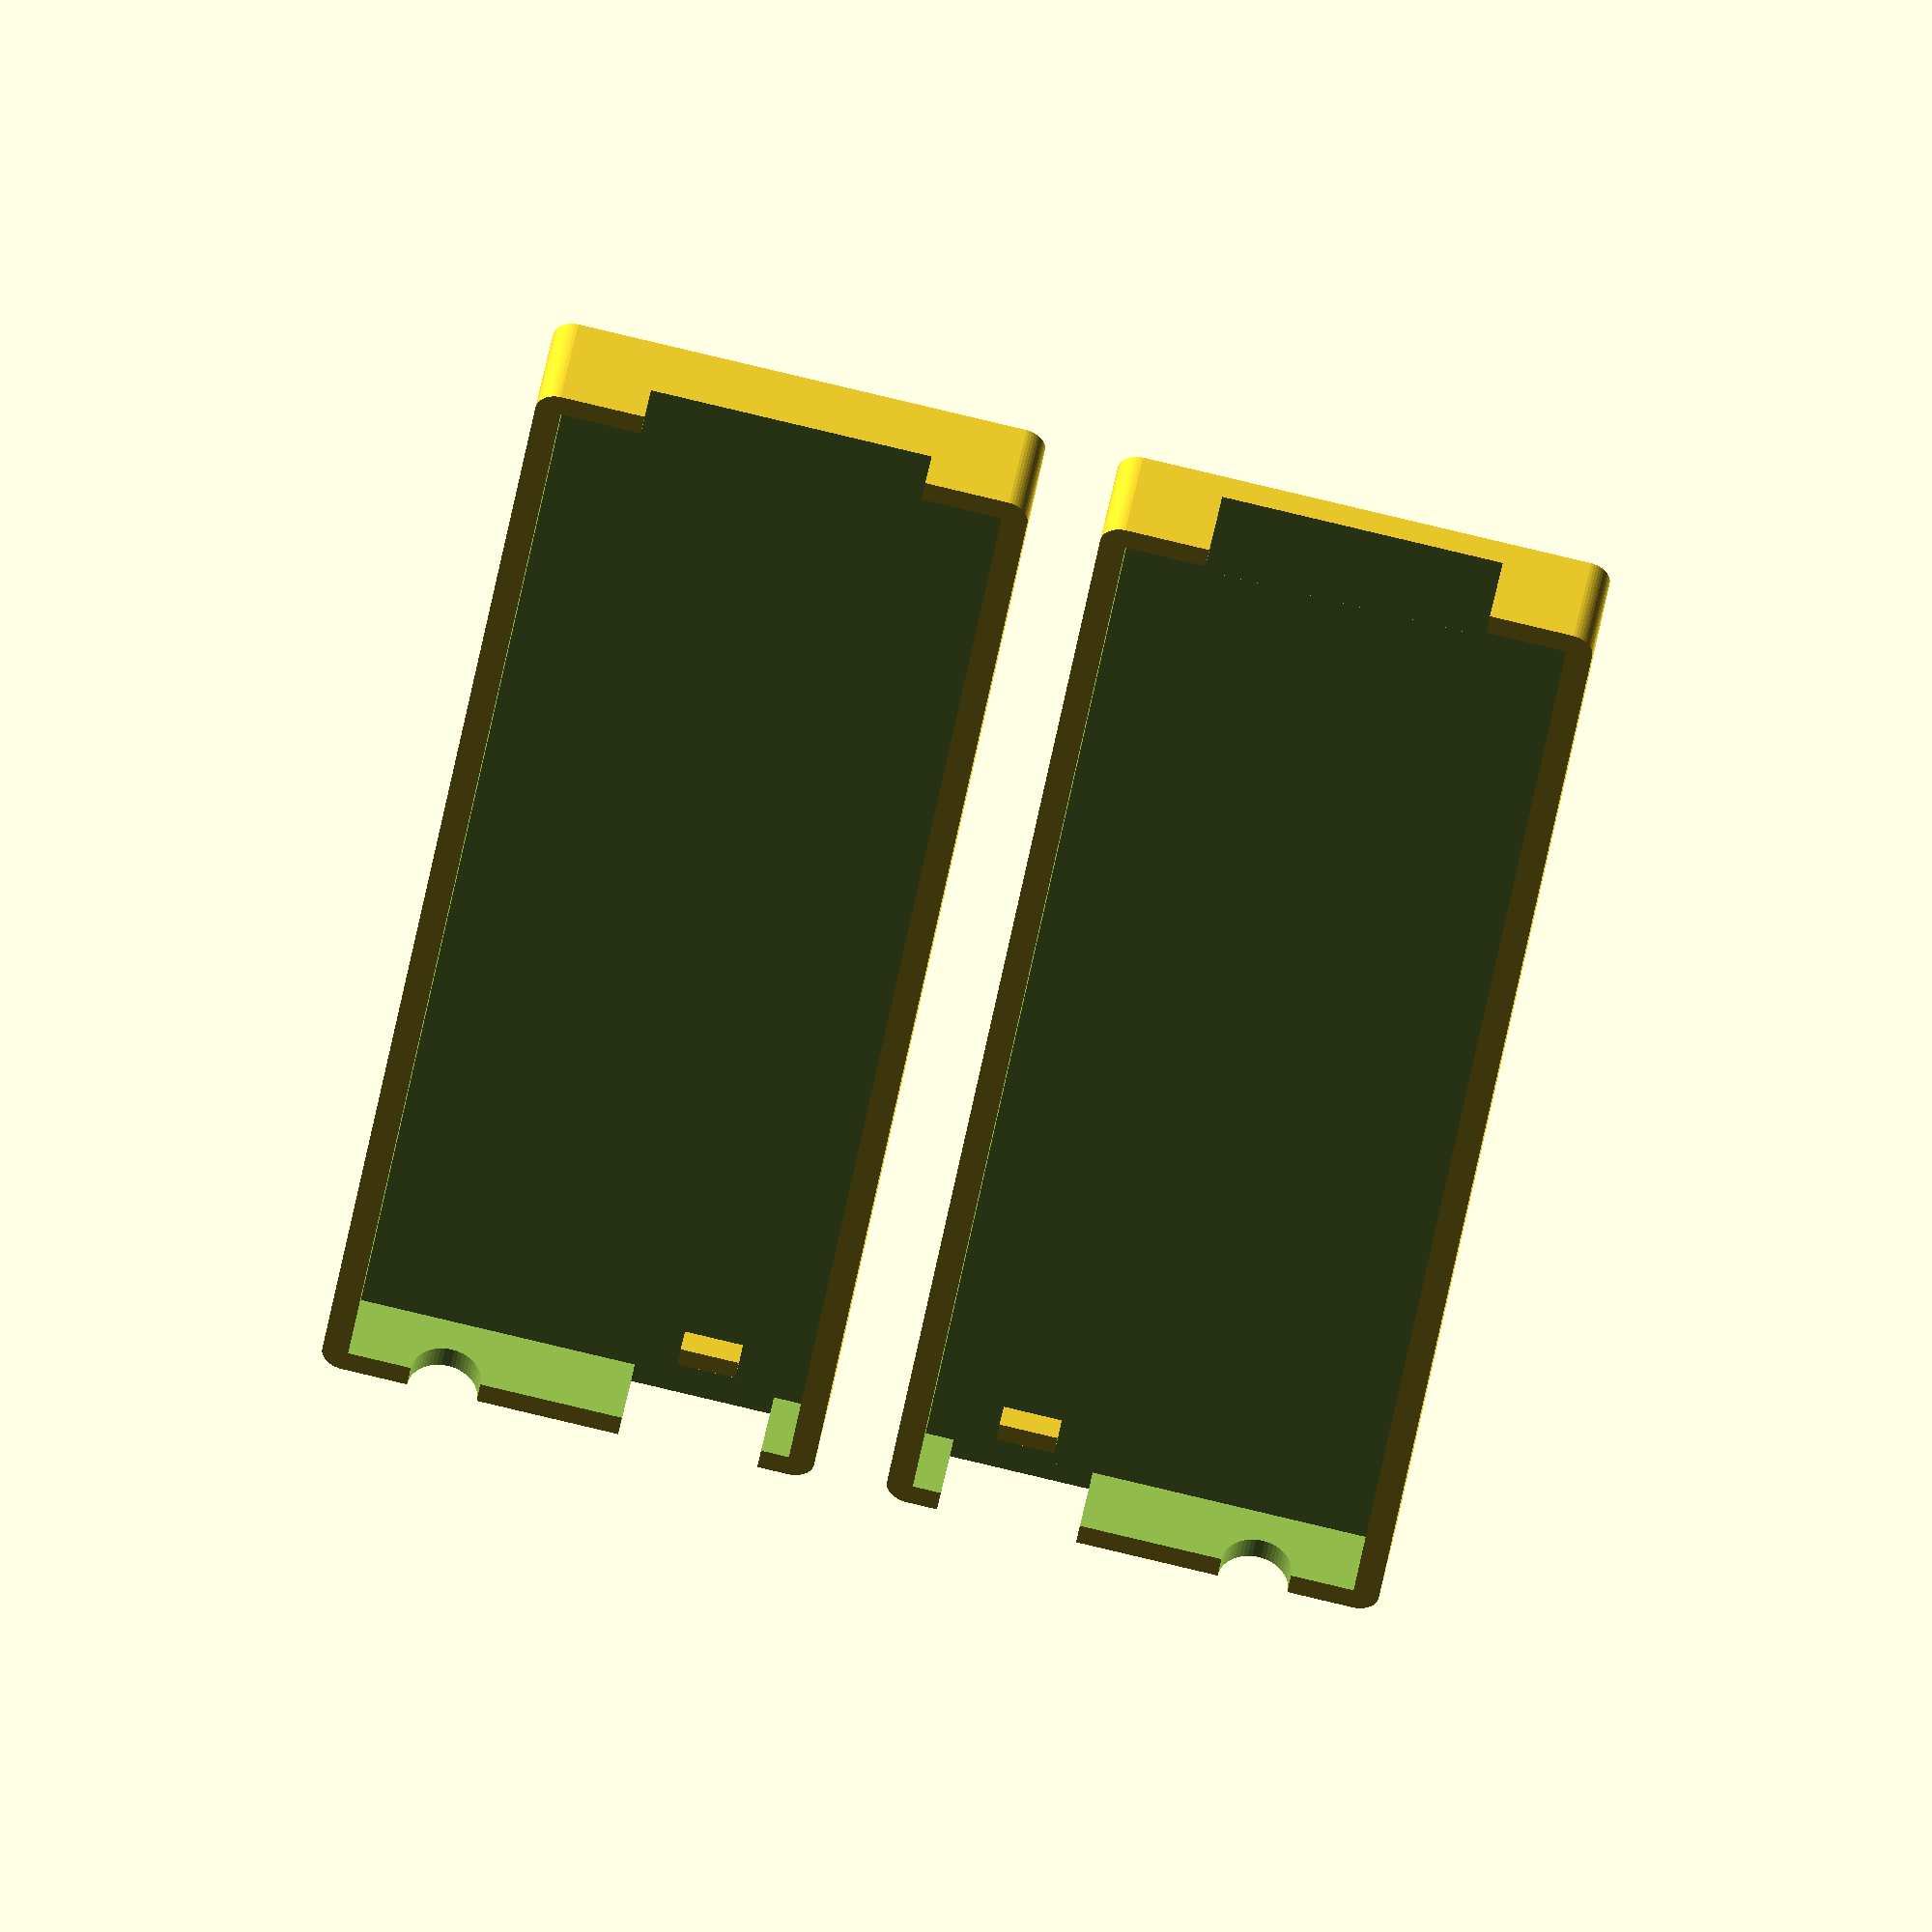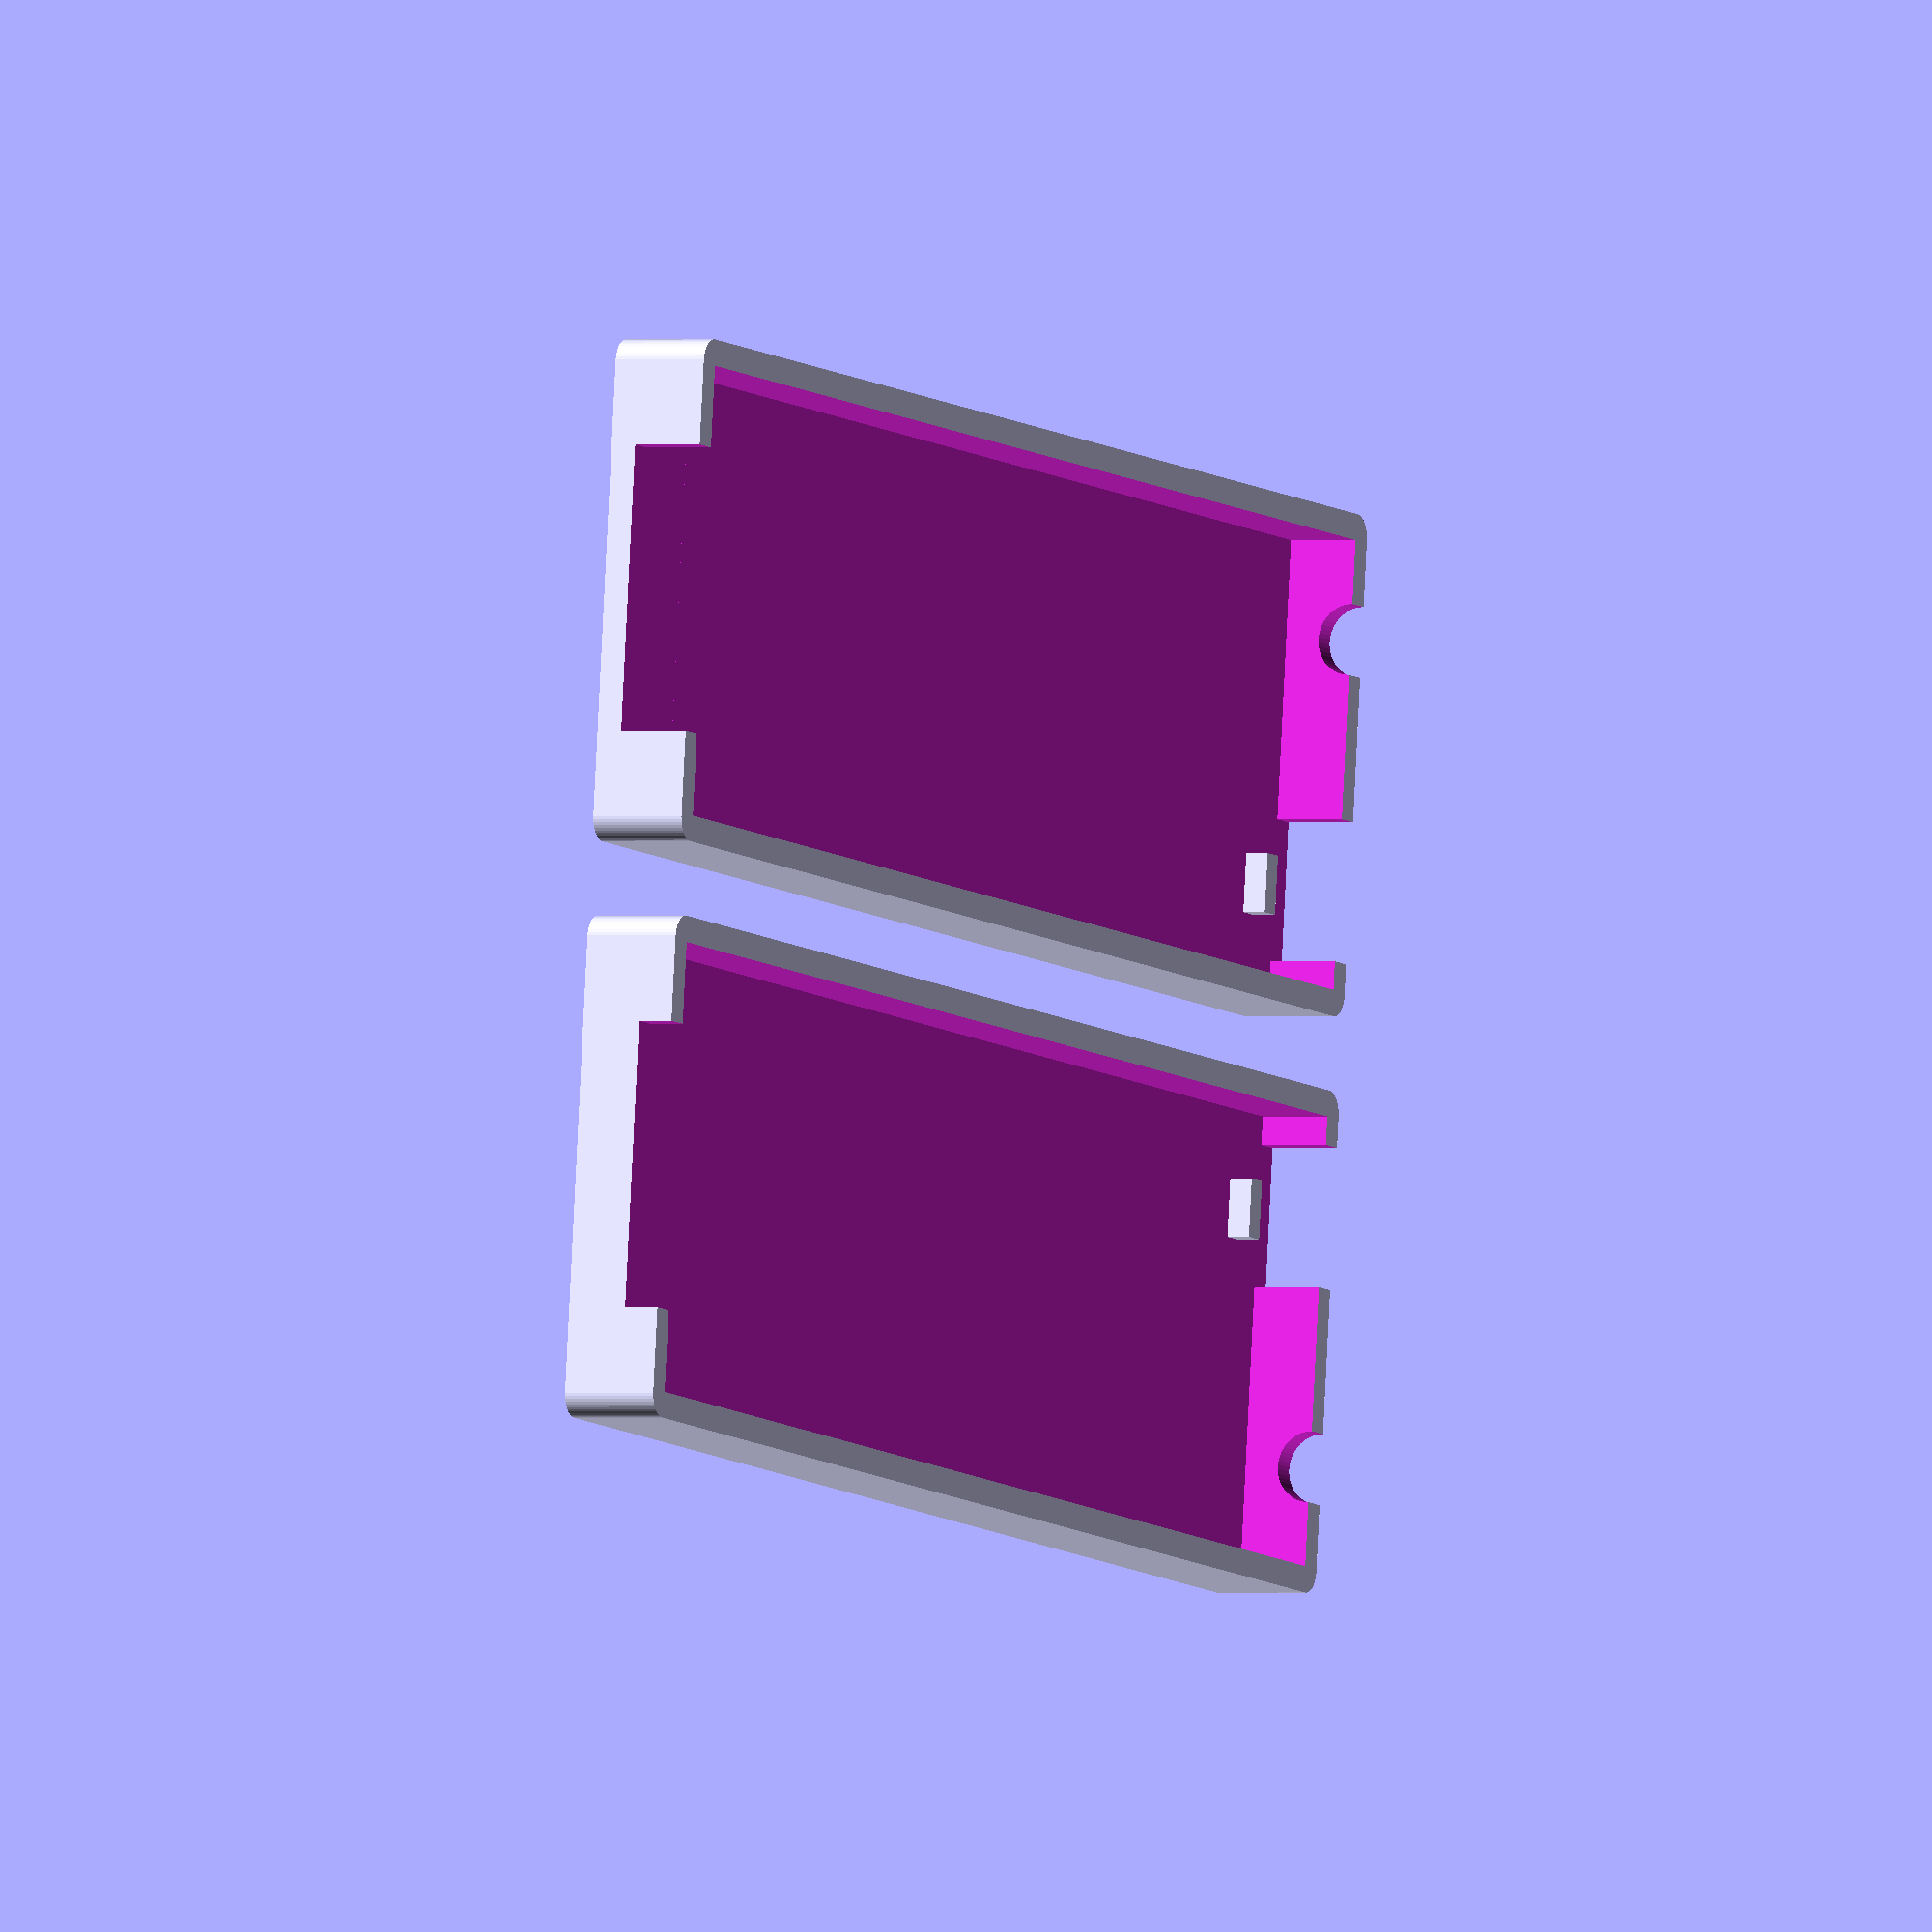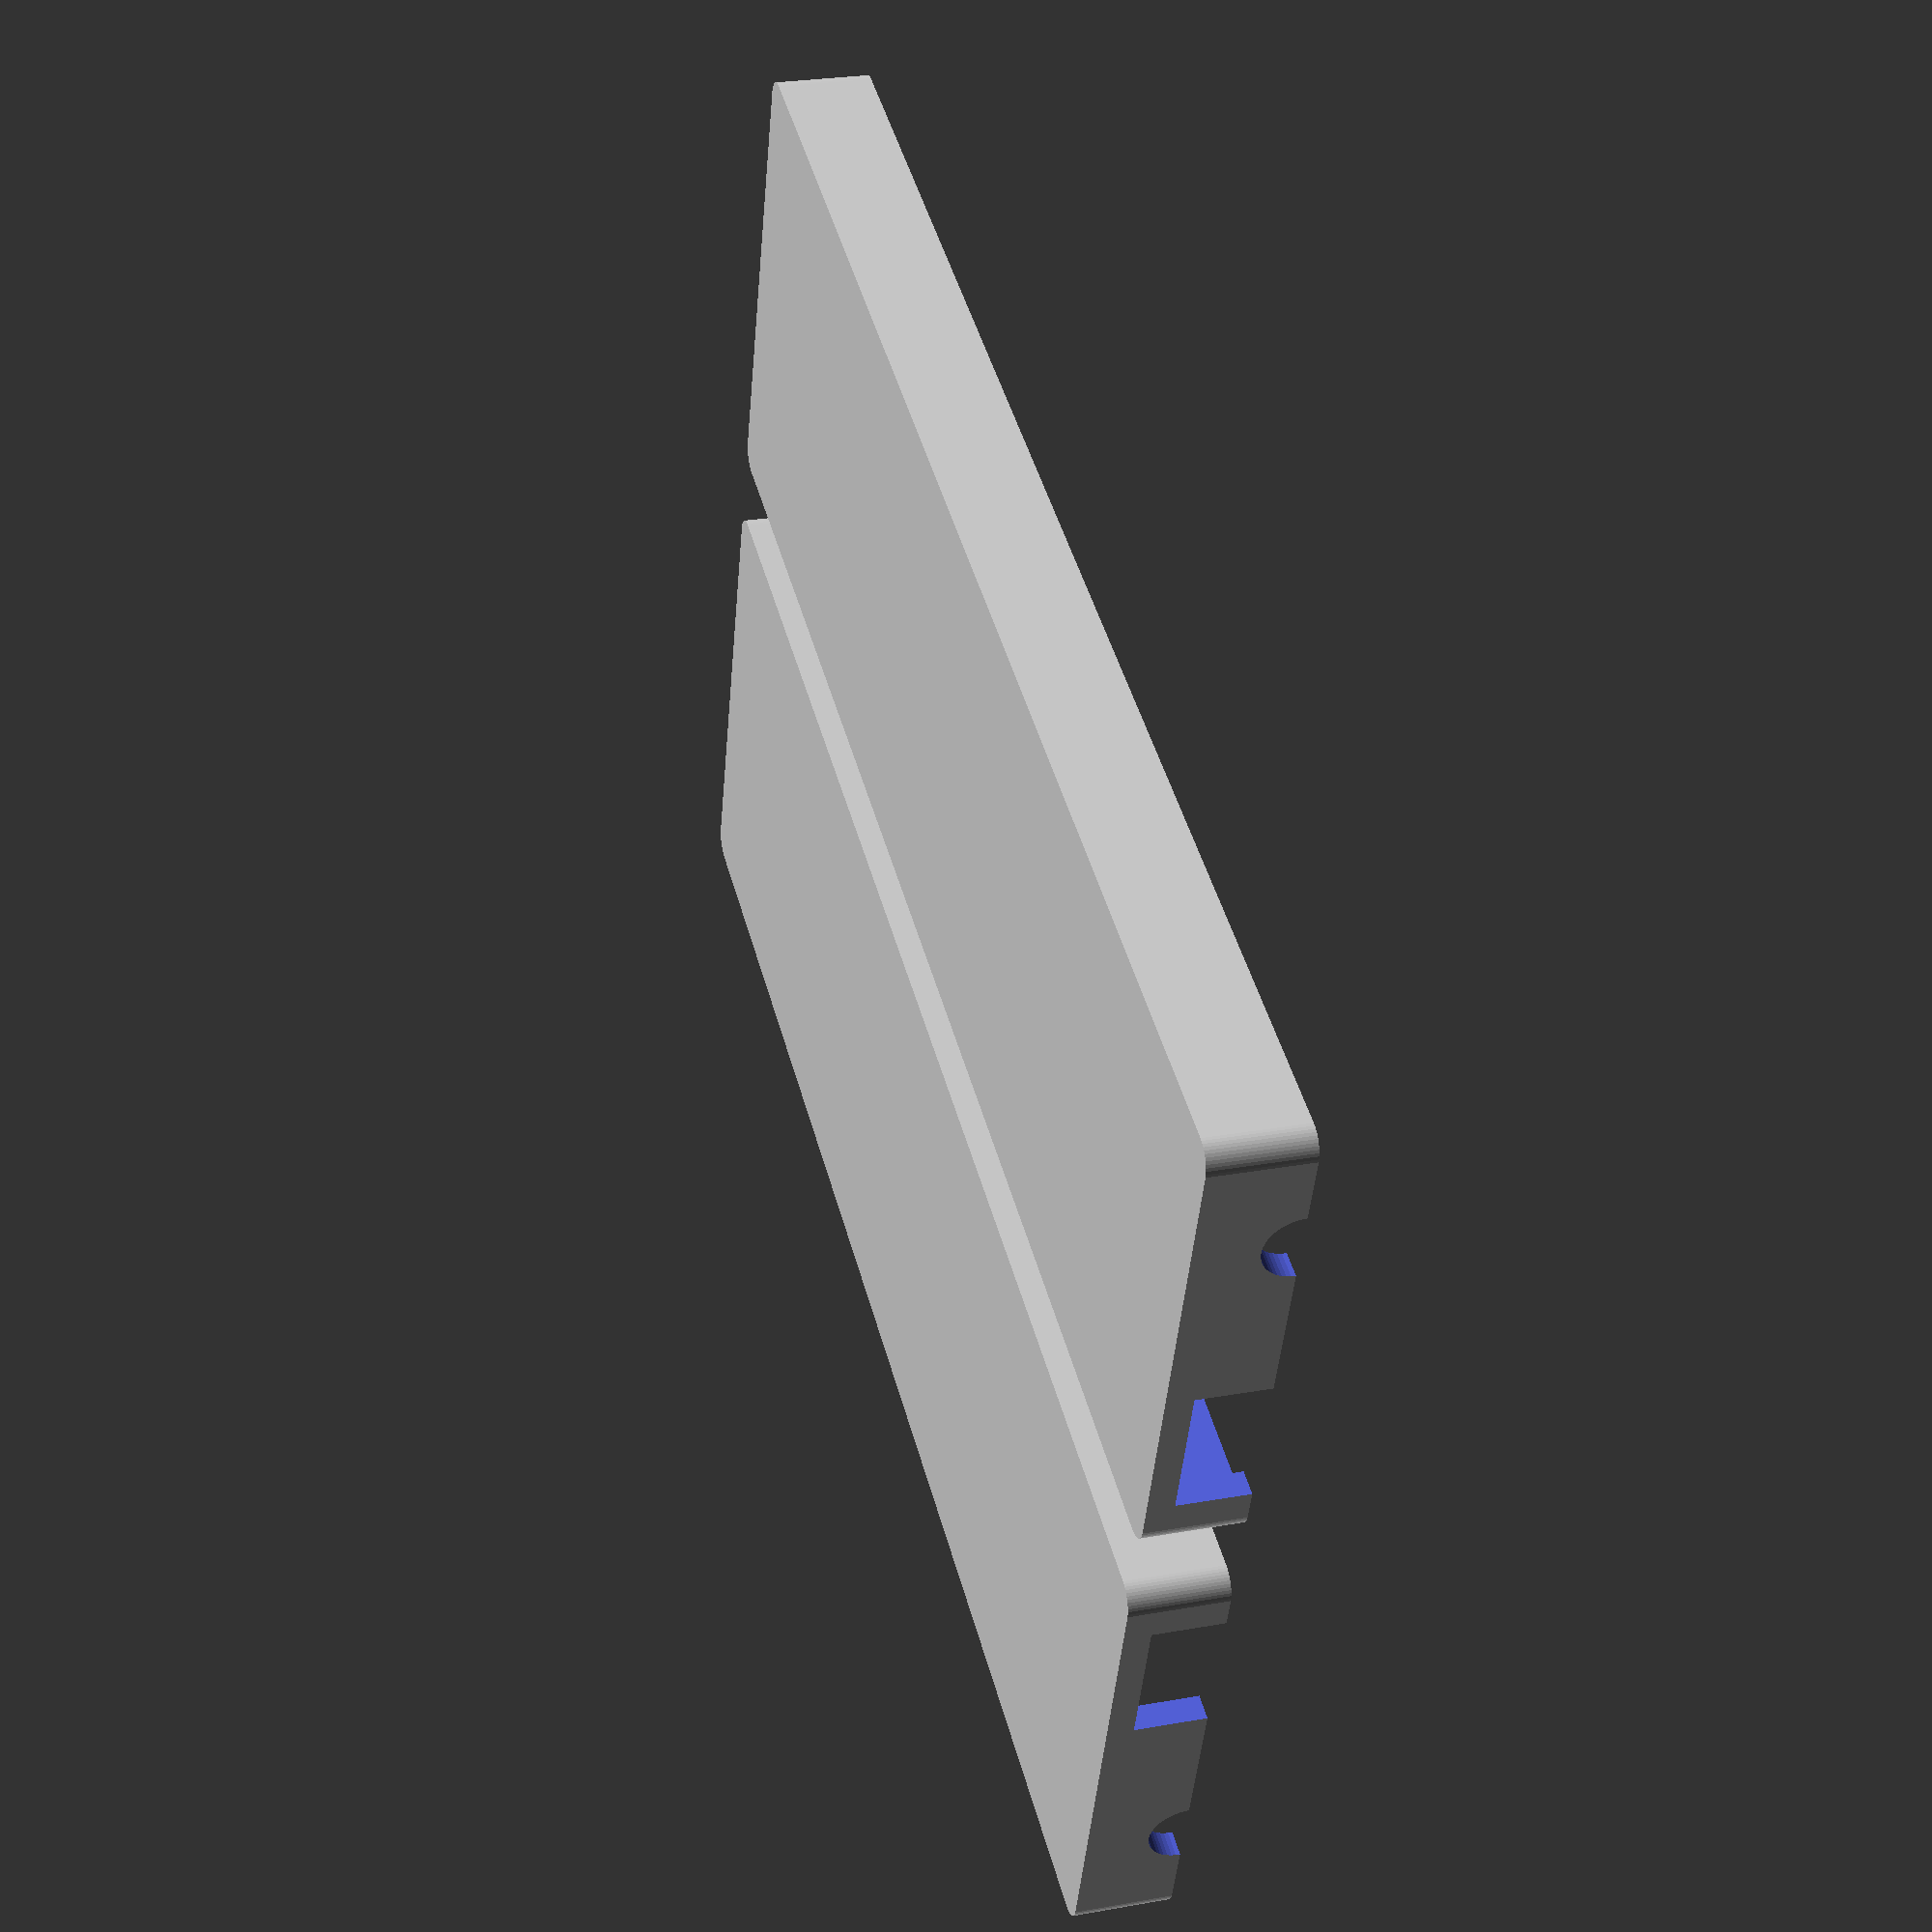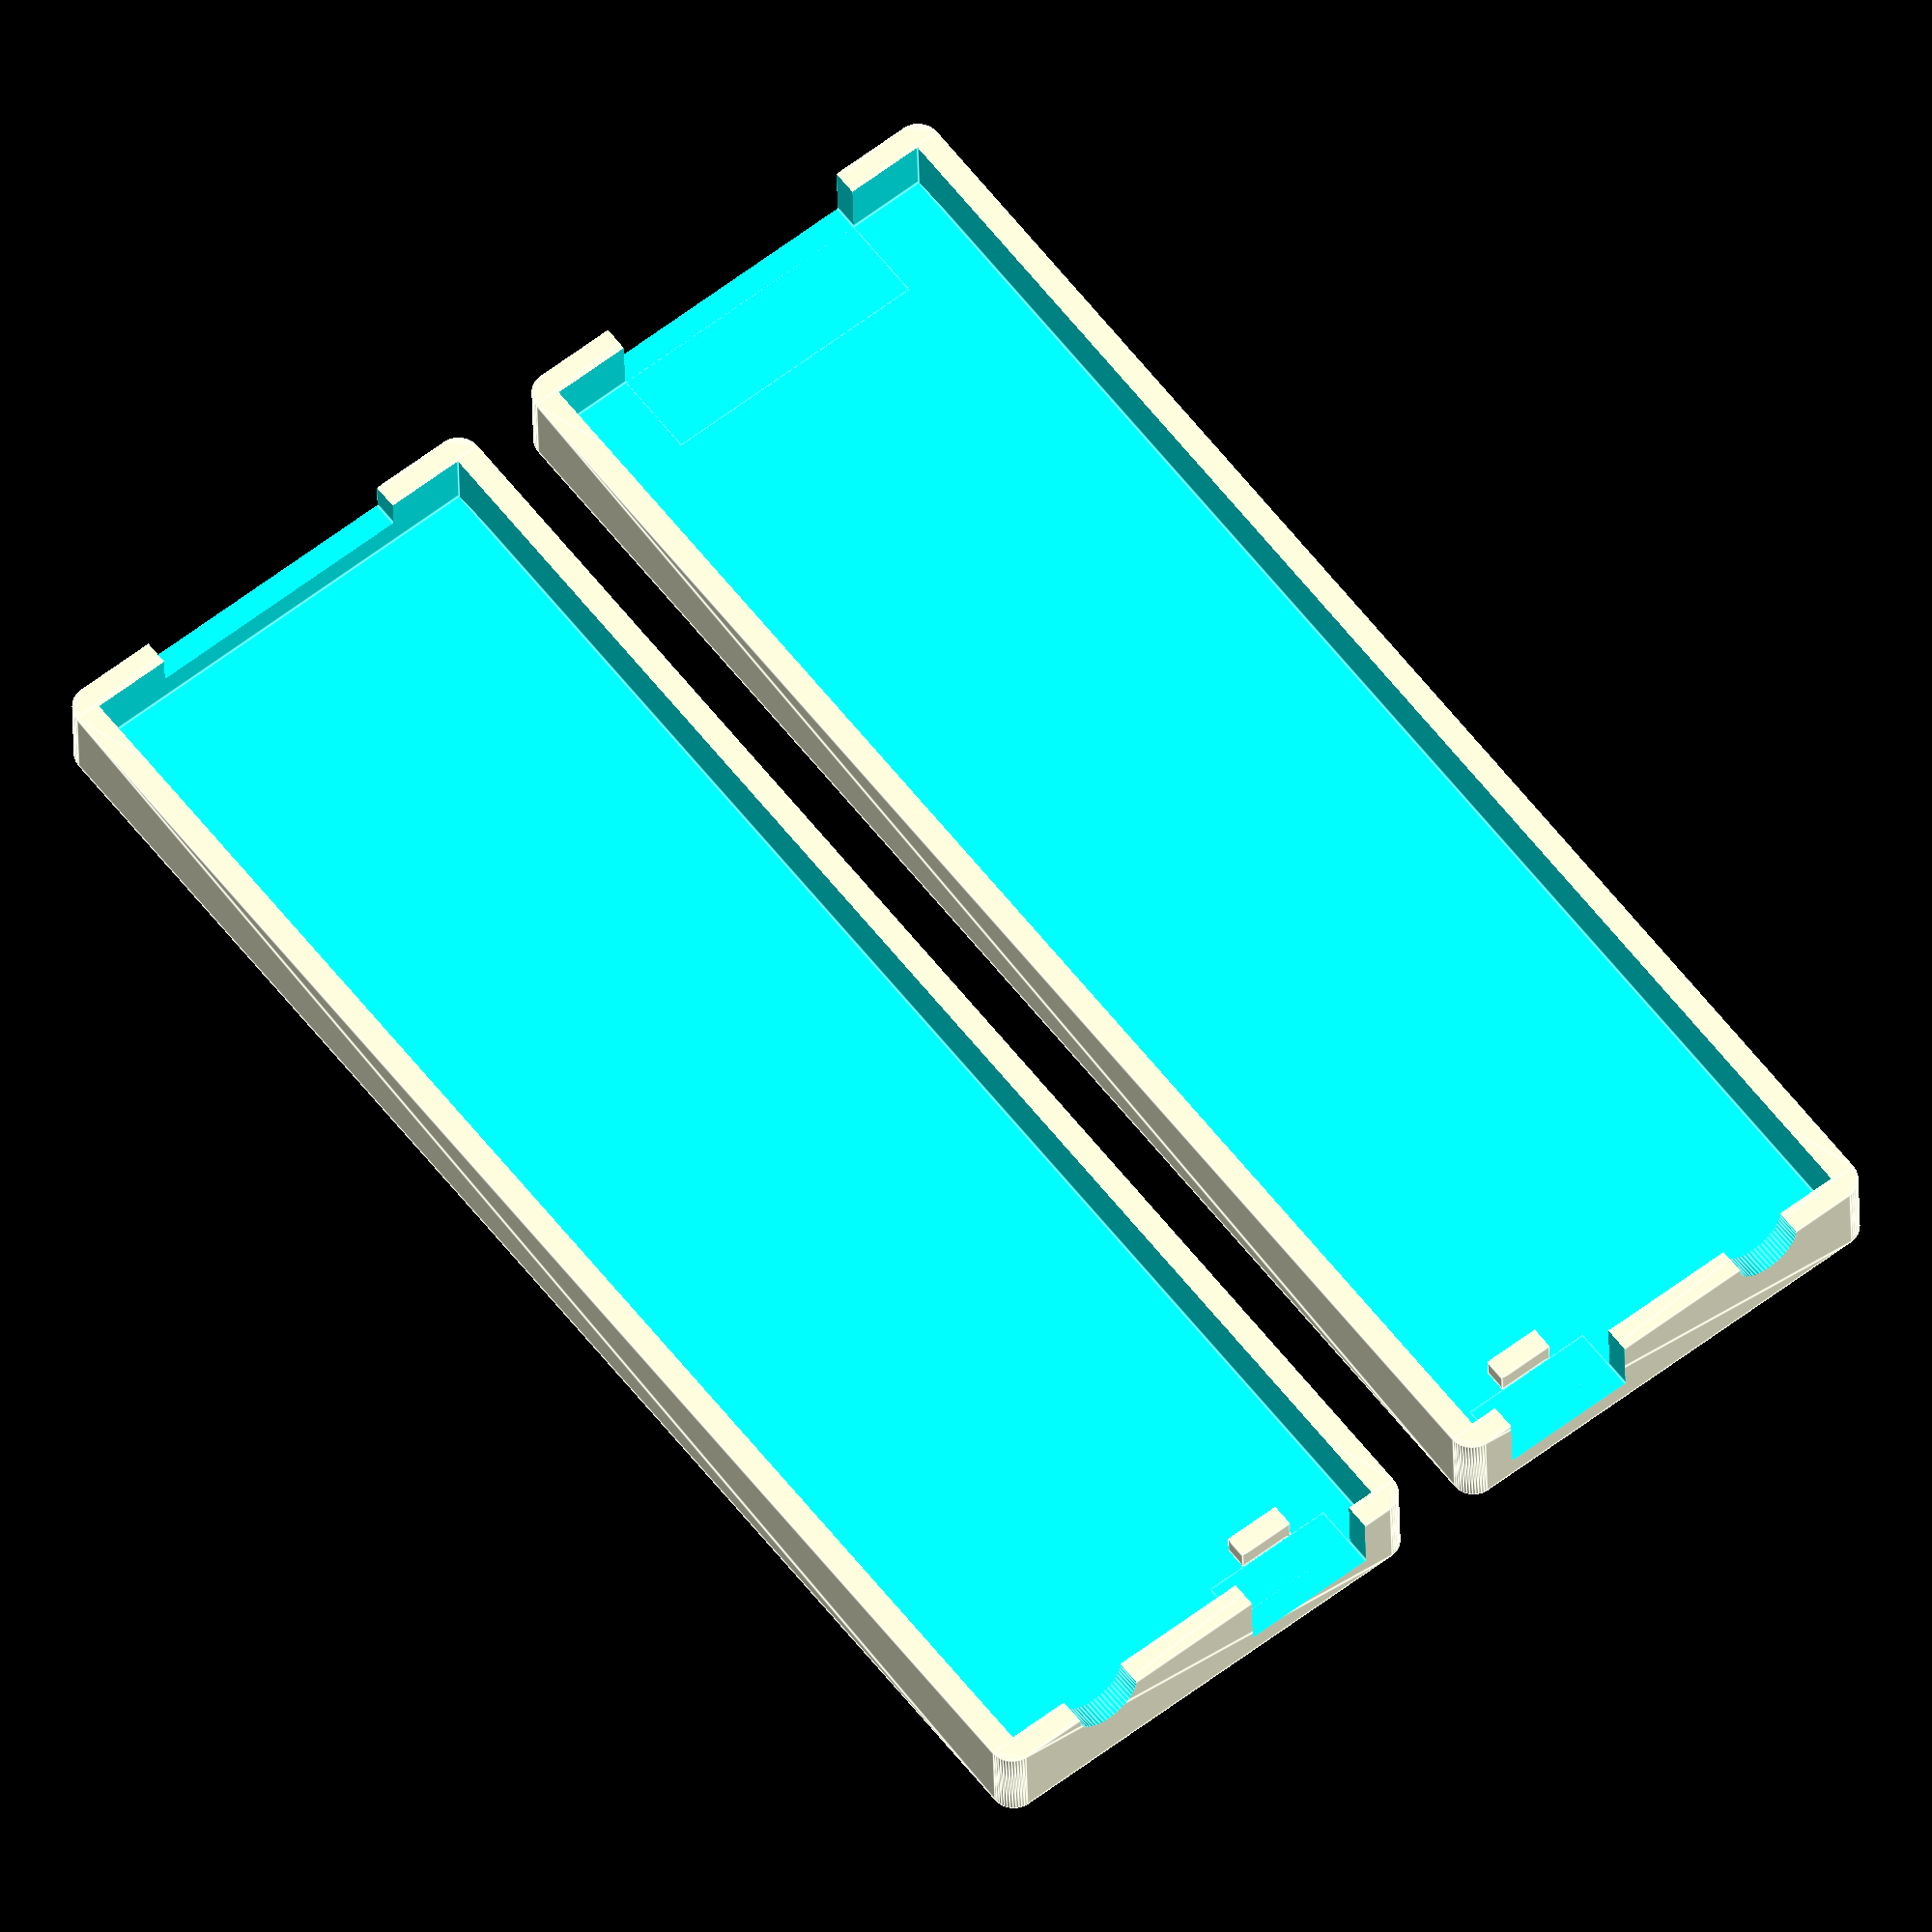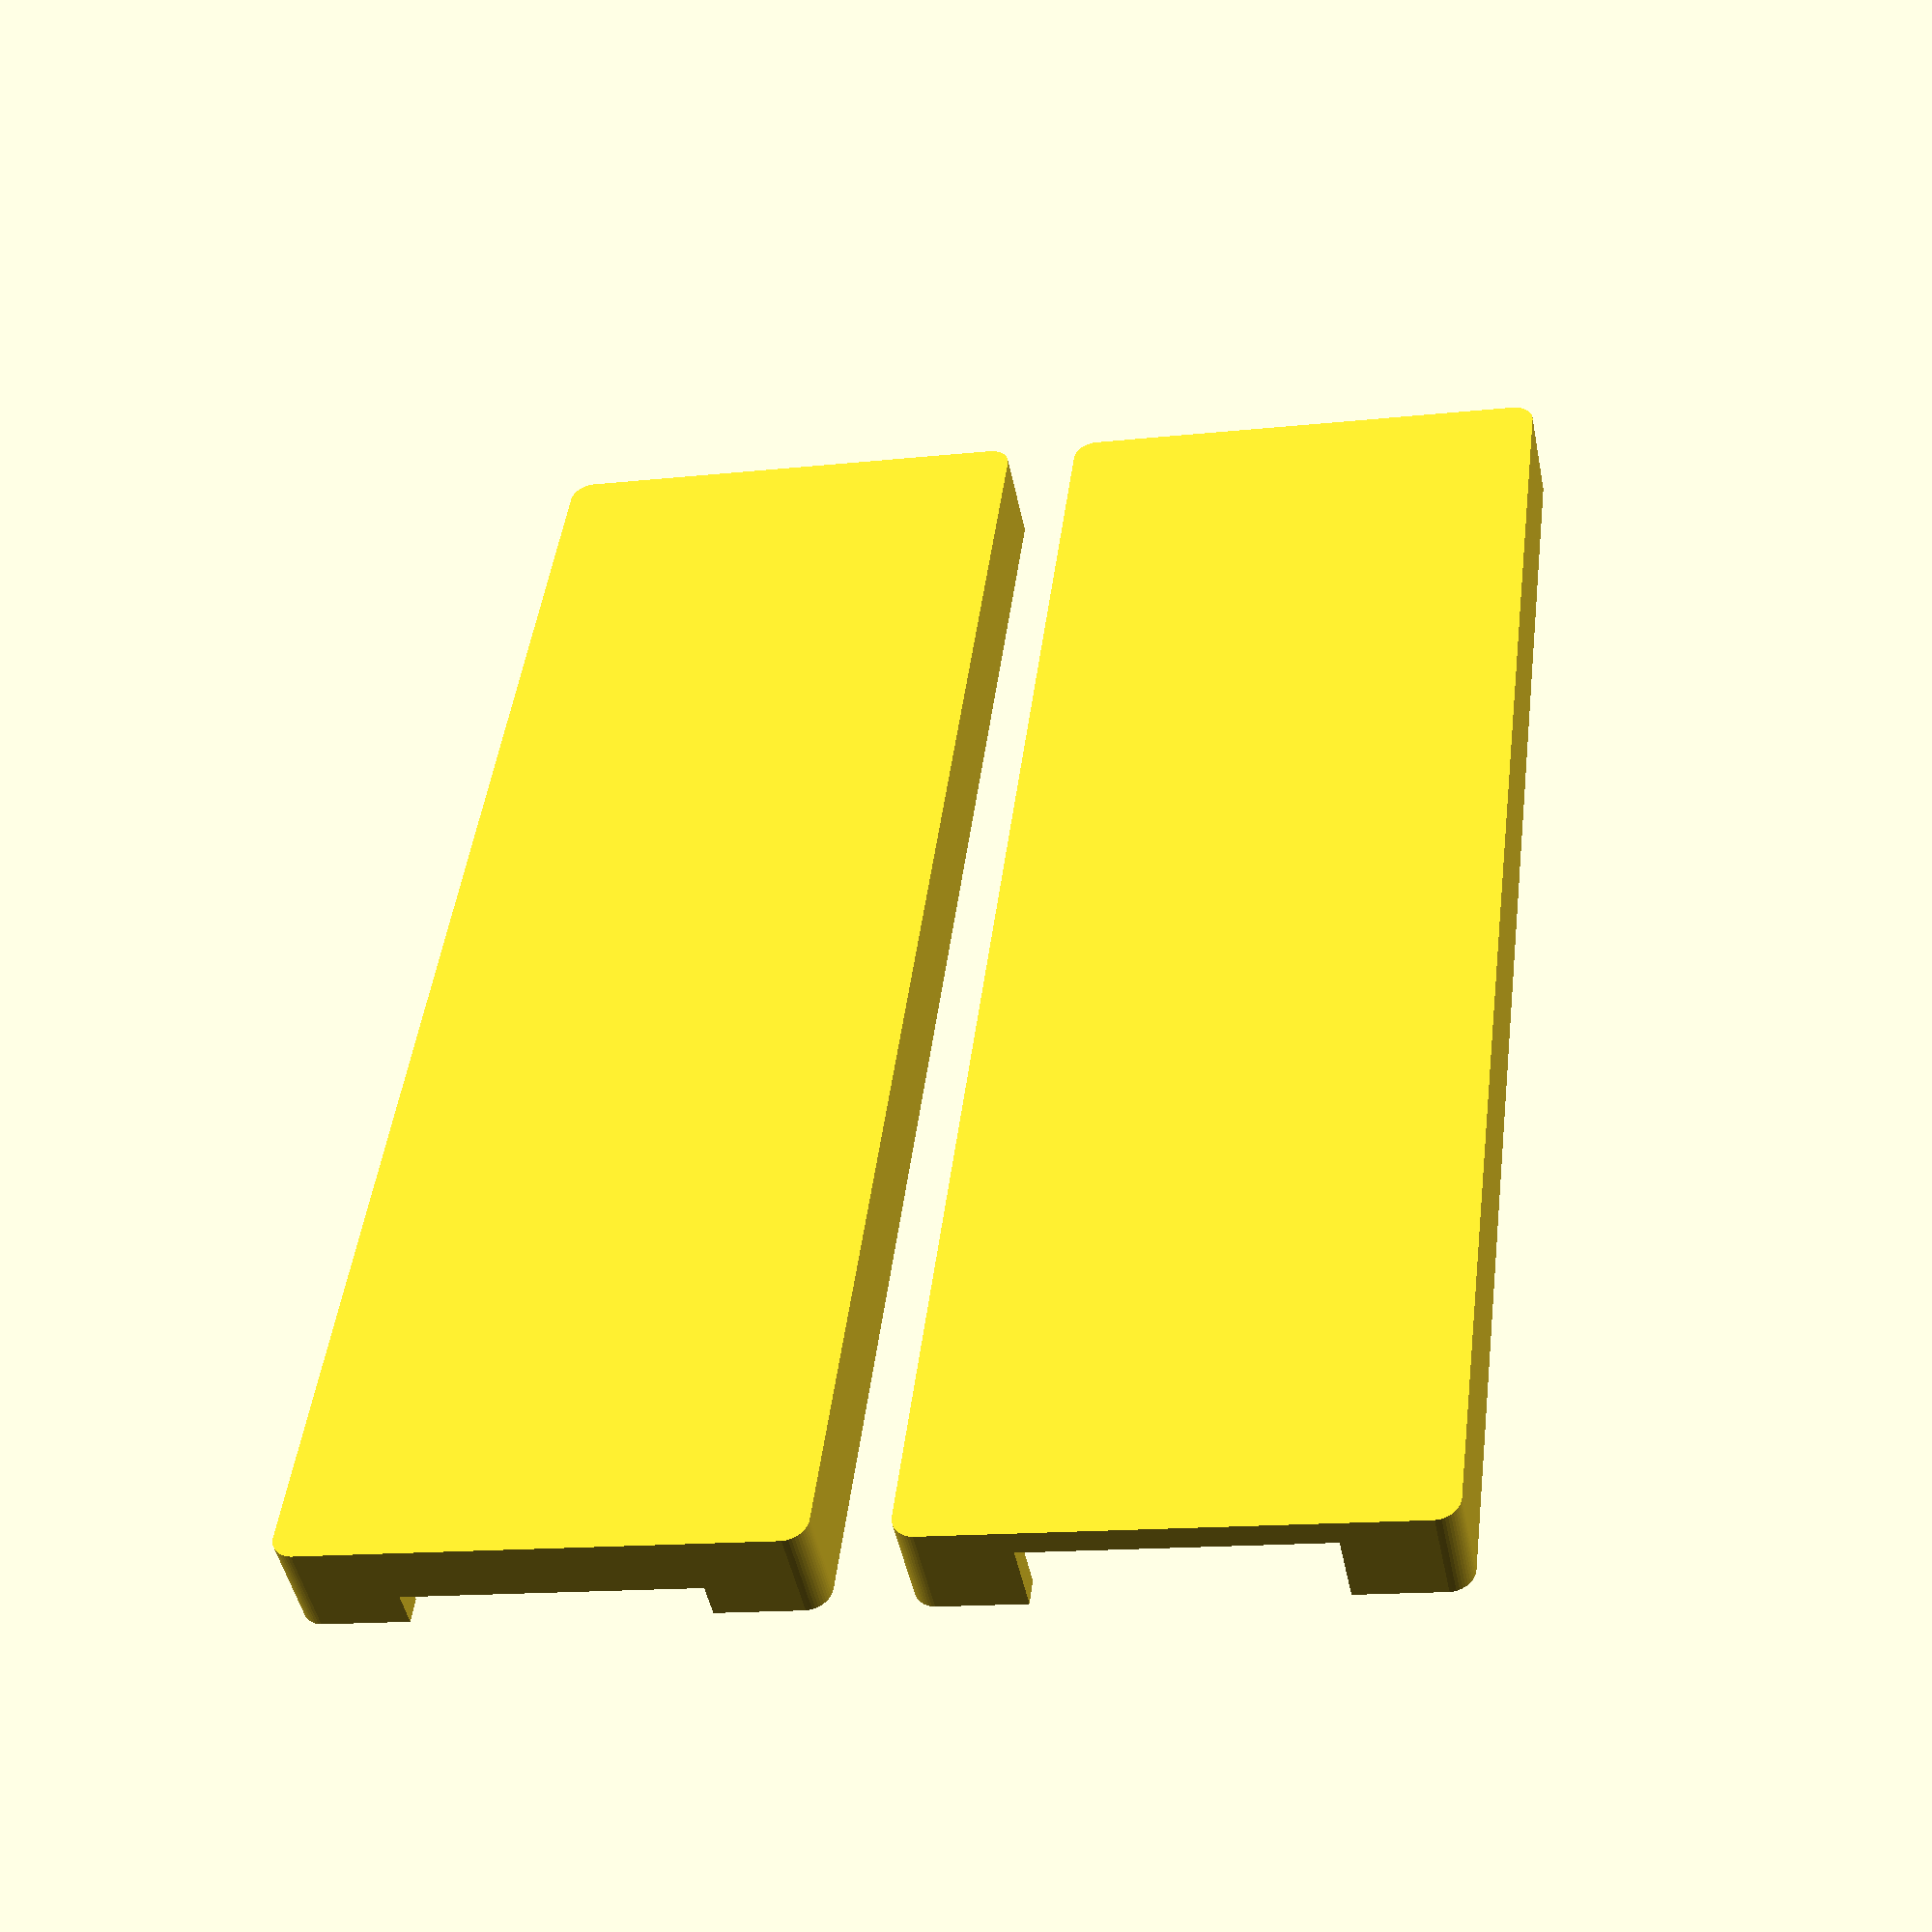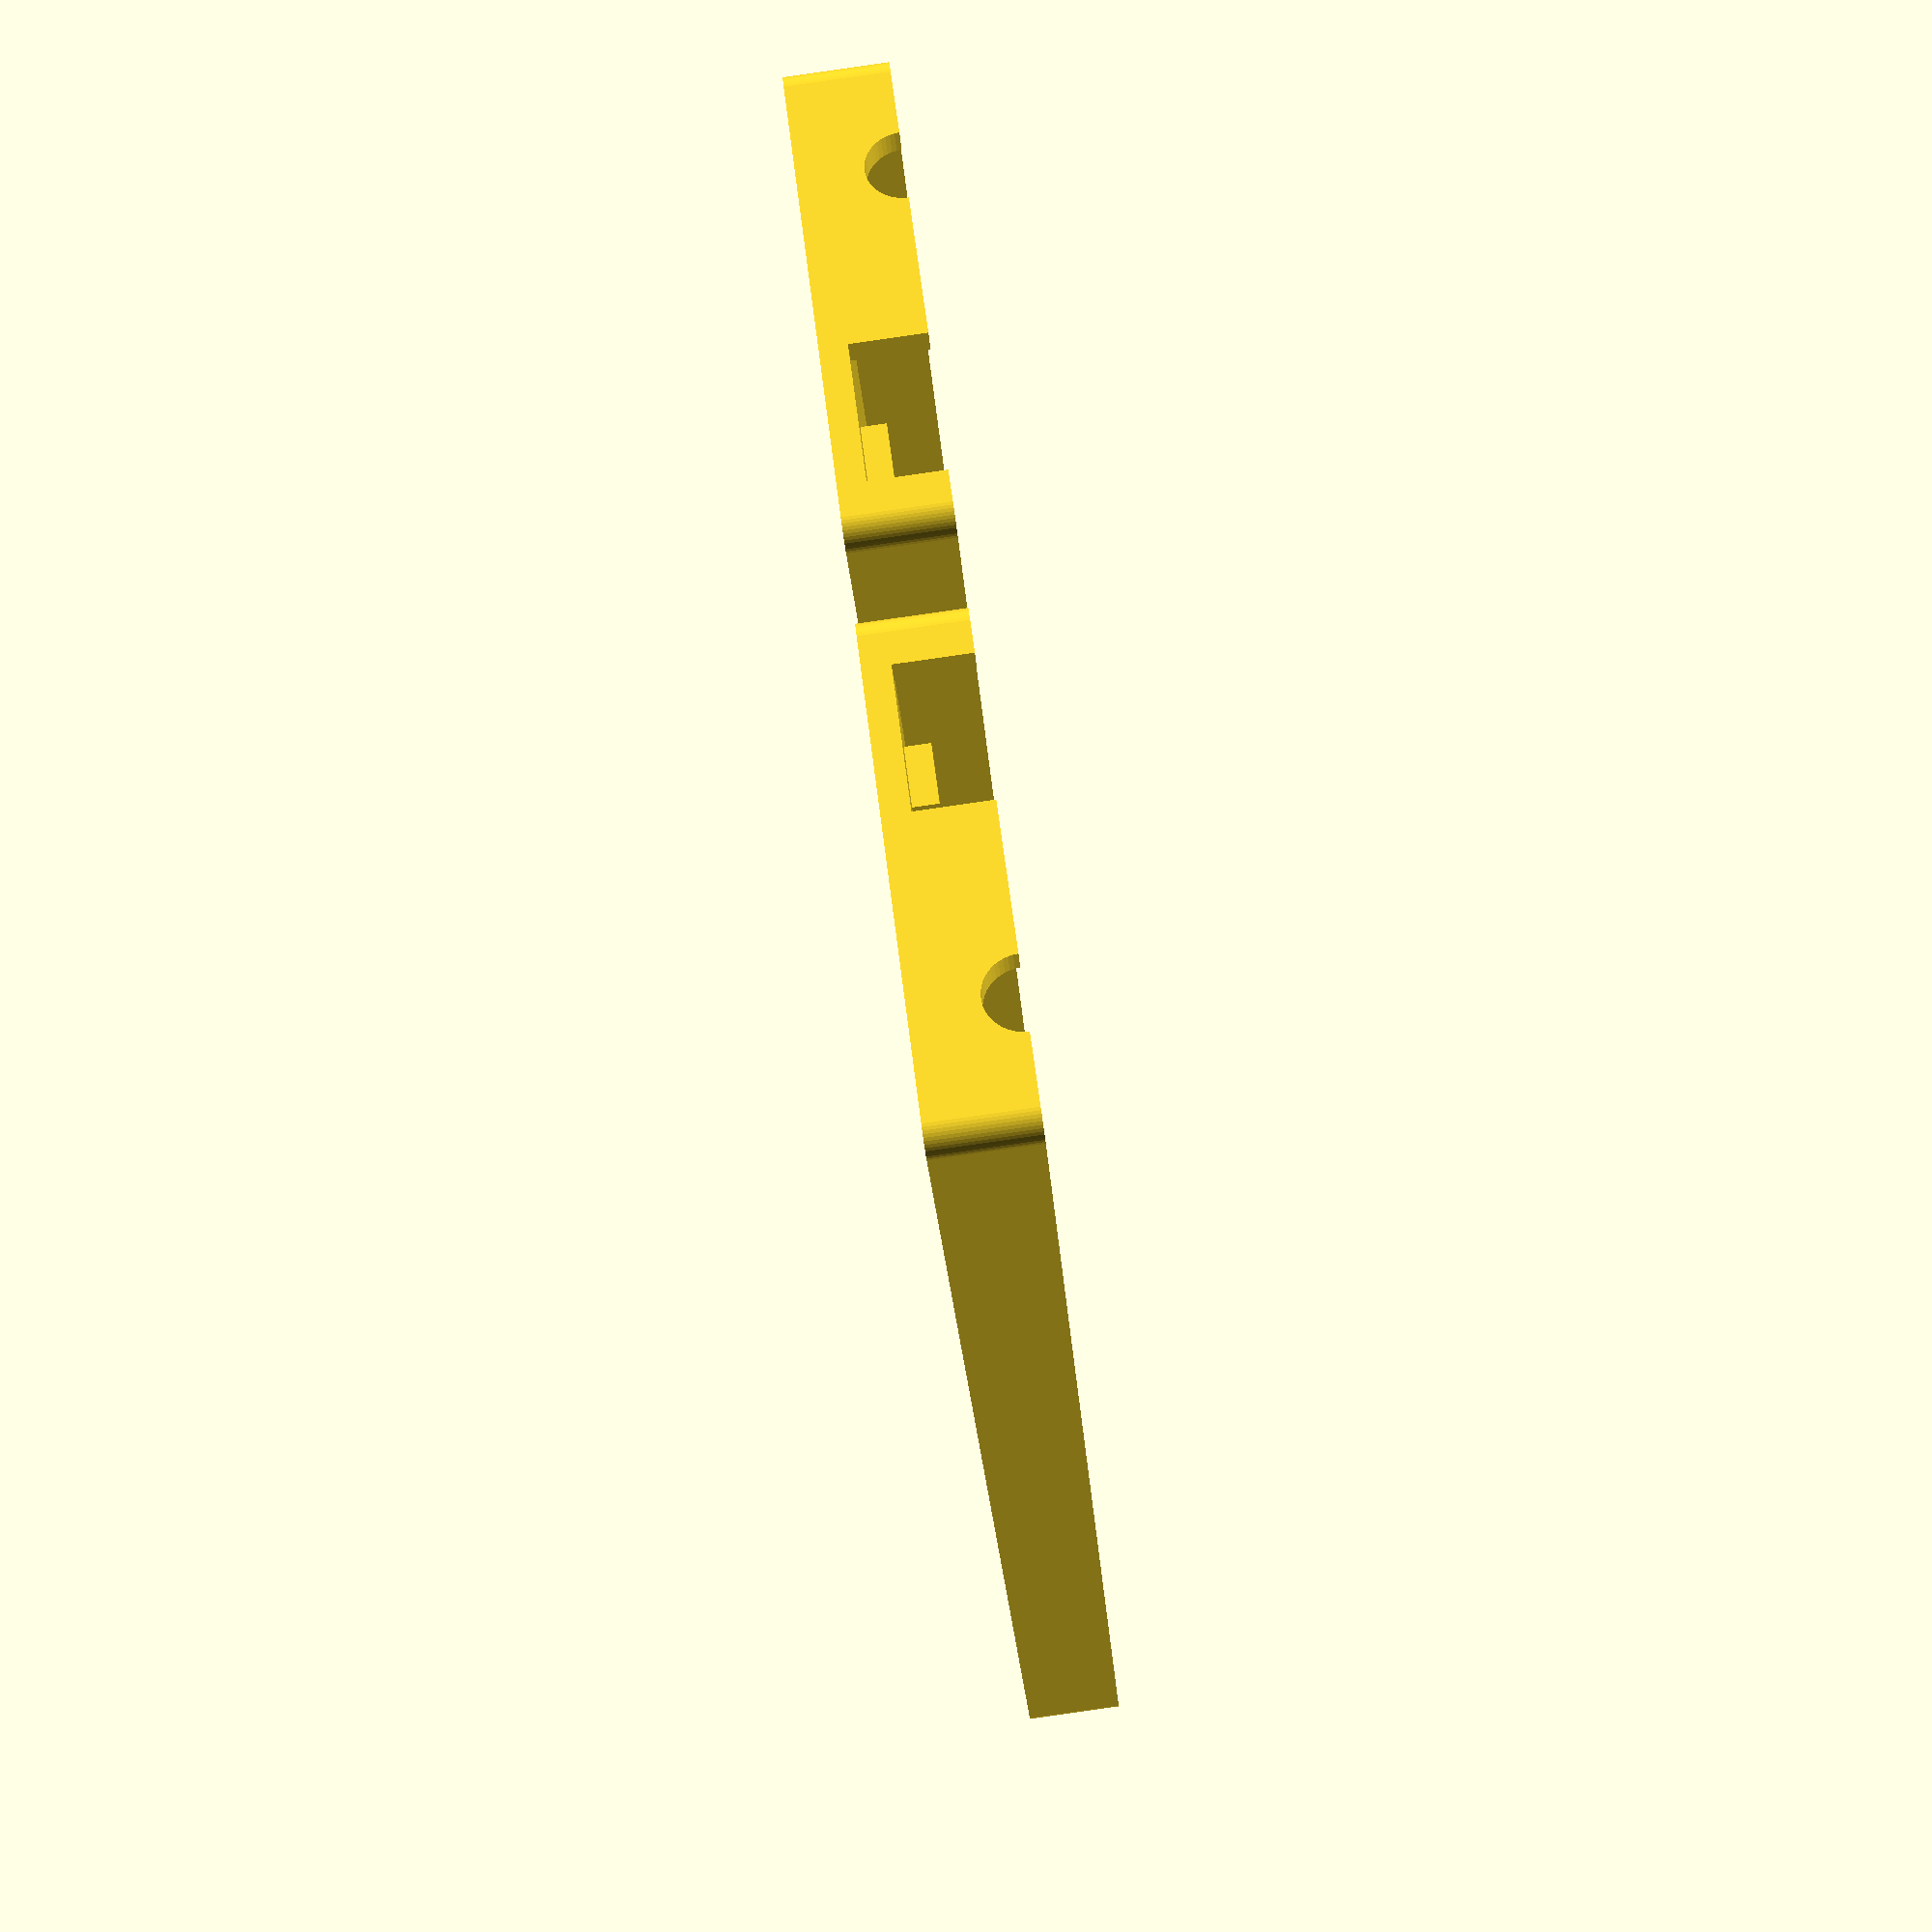
<openscad>
//Metric units
//Definitions
pi = 3.1415927;
safe_distance = 0.05;
interior_width = 19;
interior_depth = 20*pi; //Why? because I can.
interior_height = 6;
wall_thickness = 1.1;
usb_width = 12.1;
usb_height = 4.5;
usb_depth = 5;//As place_holder, should be > wall_thickness
push_width = 6;
push_height = 6;
push_depth = 3;
led_diameter = 3;
led_height = 3;//As placeholder, should be > wall_thickness
push_holder_w = 2.5;
push_holder_h = 1;
push_holder_d = 1;

base_wall_height = interior_height/2;
exterior_width = interior_width + wall_thickness*2;
exterior_depth = interior_depth + wall_thickness*2;
exterior_height = interior_height + wall_thickness*2;

base_height = wall_thickness + base_wall_height;
base_width = exterior_width;
base_depth = exterior_depth;

led_x_center = (exterior_width/4);
led_y_center = base_depth-wall_thickness-safe_distance;
led_z_center = exterior_height/2;

push_x_pos = exterior_width/2 + (exterior_width/2-push_width)/2;
push_y_pos = base_depth-push_depth+safe_distance;
push_z_pos = (exterior_height-push_height)/2;

//http://www.thingiverse.com/thing:9347 fixed for dimensional precision
module roundedRect(size, radius)
{
	x = size[0];
	y = size[1];
	z = size[2];
	linear_extrude(height=z)
	hull()
	{
		// place 4 circles in the corners, with the given radius
		translate([(radius), (radius), 0])
		circle(r=radius);
	
		translate([(x)-(radius), (radius), 0])
		circle(r=radius);
	
		translate([(radius), (y)-(radius), 0])
		circle(r=radius);
	
		translate([(x)-(radius), (y)-(radius), 0])
		circle(r=radius);
	}
}

module usb_plug_placeholder()
{
    cube([usb_width, usb_depth, usb_height], center = false);
}

module led_placeholder()
{
    rotate([-90,0,0])
        cylinder(led_height, d=led_diameter, center=true,$fn=50);
}

module push_place_holder()
{
    cube([push_width, push_depth, push_height]);
}


module base()
{
    difference()
    {
        roundedRect([base_width, base_depth, base_height], 1,$fn=50);
        translate([wall_thickness,wall_thickness,wall_thickness])
            cube([interior_width,interior_depth,interior_height],center = false);
        translate([(base_width-usb_width)/2,-safe_distance,wall_thickness])
            usb_plug_placeholder();
        

        translate([led_x_center, led_y_center, led_z_center])
            led_placeholder();
        
        translate([push_x_pos, push_y_pos, push_z_pos])
            push_place_holder();     
    };
    translate([push_x_pos + (push_width-push_holder_w)/2,push_y_pos-push_holder_d,push_z_pos])
        cube([push_holder_w,push_holder_d,push_holder_h]);
}

module capote()
{
    difference()
    {
        roundedRect([base_width, base_depth, base_height], 1,$fn=50);
        translate([wall_thickness,wall_thickness,wall_thickness])
            cube([interior_width,interior_depth,interior_height],center = false);
        translate([(base_width-usb_width)/2,-safe_distance,interior_height-usb_height+wall_thickness])
            usb_plug_placeholder();

        translate([base_width-led_x_center, led_y_center, led_z_center])
            led_placeholder();
        
        translate([base_width-push_width-push_x_pos, push_y_pos, push_z_pos])
            push_place_holder();     
    };
    translate([((base_width-push_width-push_x_pos)+ (push_width-push_holder_w)/2),push_y_pos-push_holder_d,push_z_pos])
        cube([push_holder_w,push_holder_d,push_holder_h]);
}

base();

translate([base_width+pi,0,0])
    capote();
</openscad>
<views>
elev=130.8 azim=8.3 roll=169.6 proj=o view=solid
elev=0.2 azim=96.5 roll=295.5 proj=o view=wireframe
elev=333.6 azim=251.3 roll=254.4 proj=p view=solid
elev=208.9 azim=322.4 roll=179.0 proj=o view=edges
elev=226.9 azim=172.8 roll=348.6 proj=p view=solid
elev=267.8 azim=28.6 roll=261.9 proj=p view=solid
</views>
